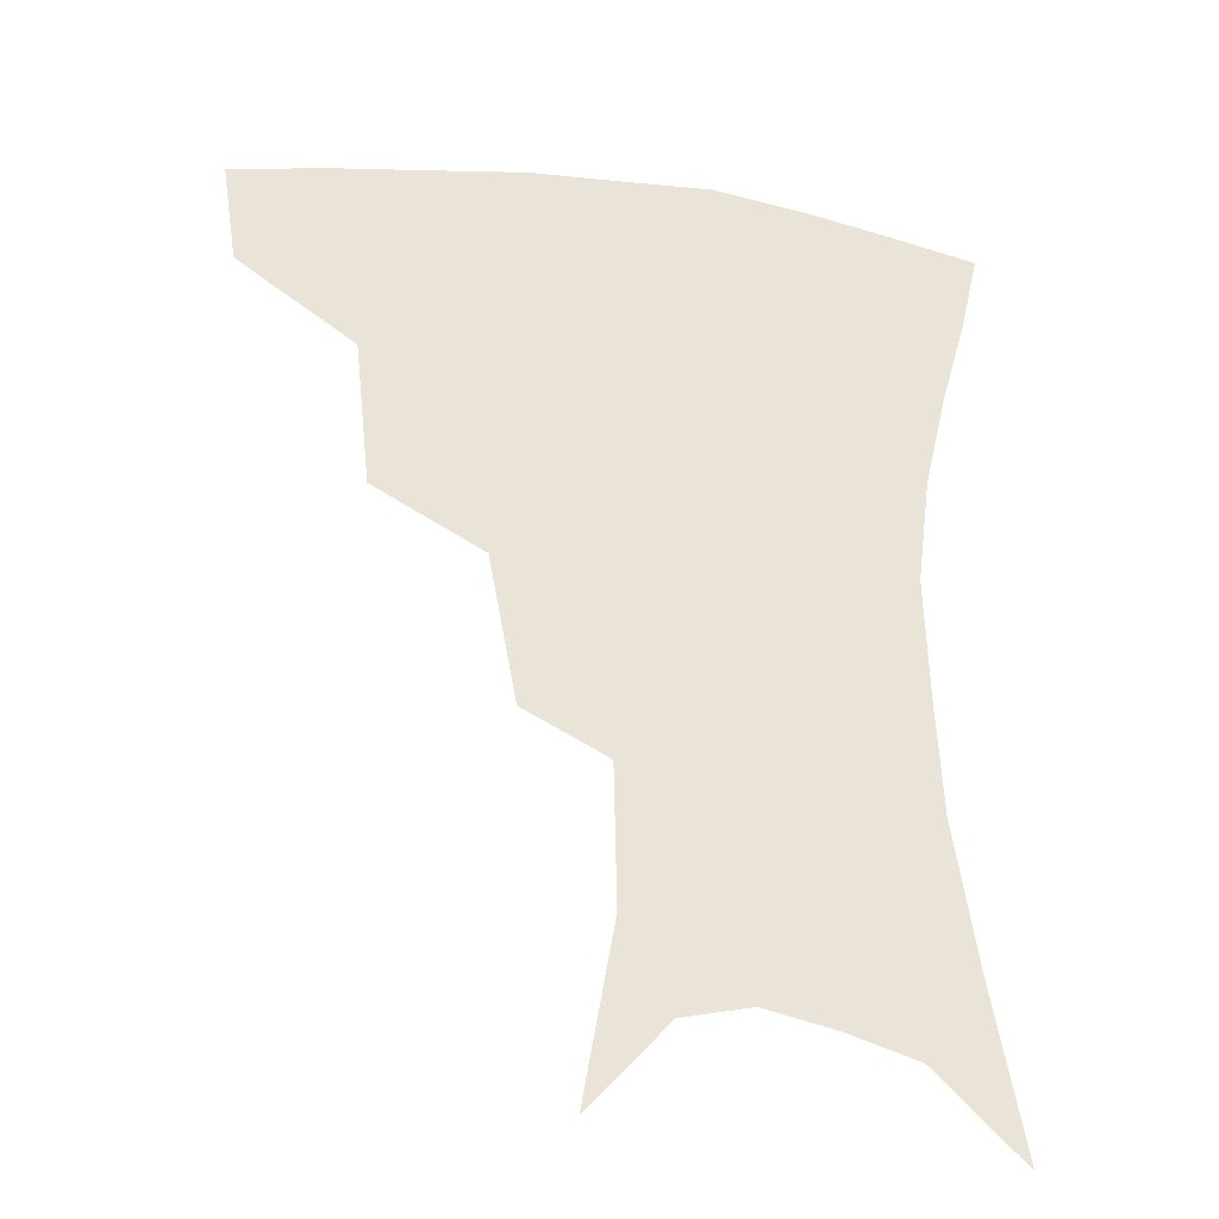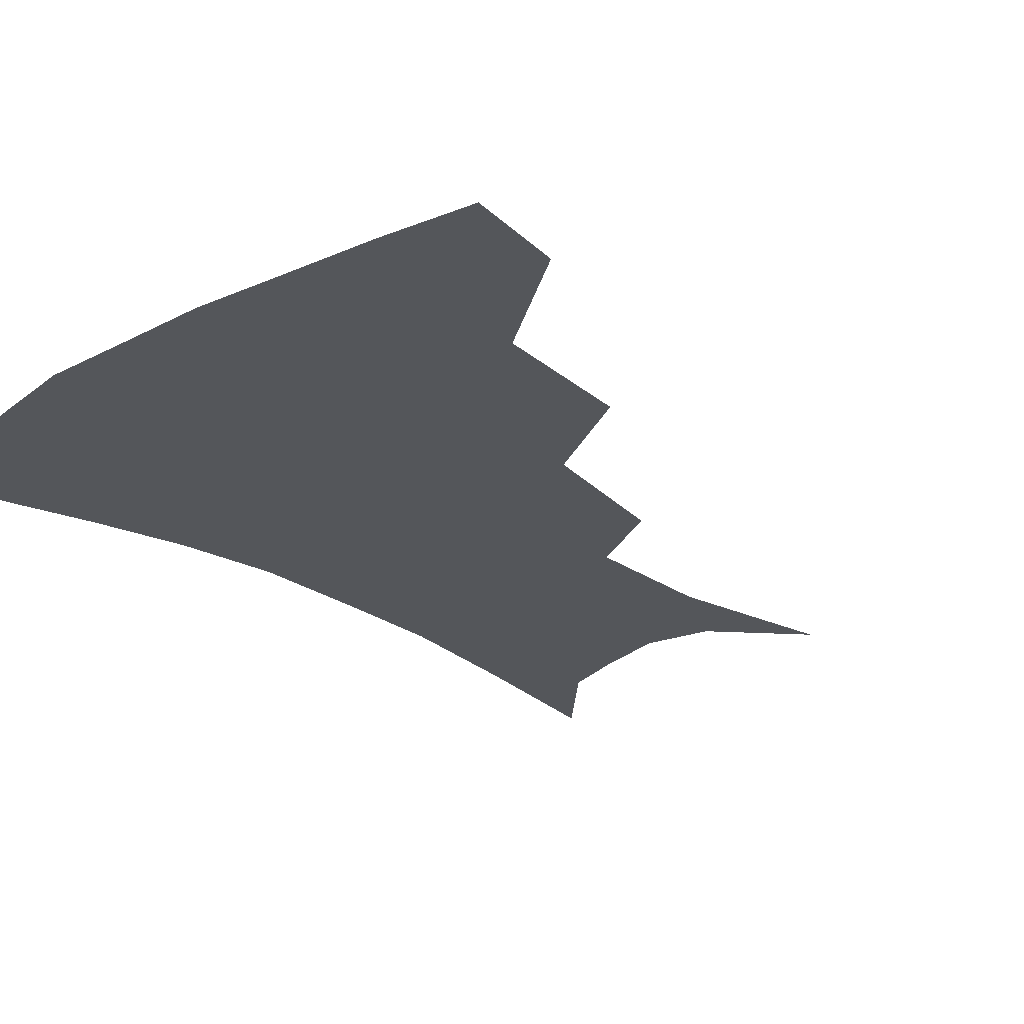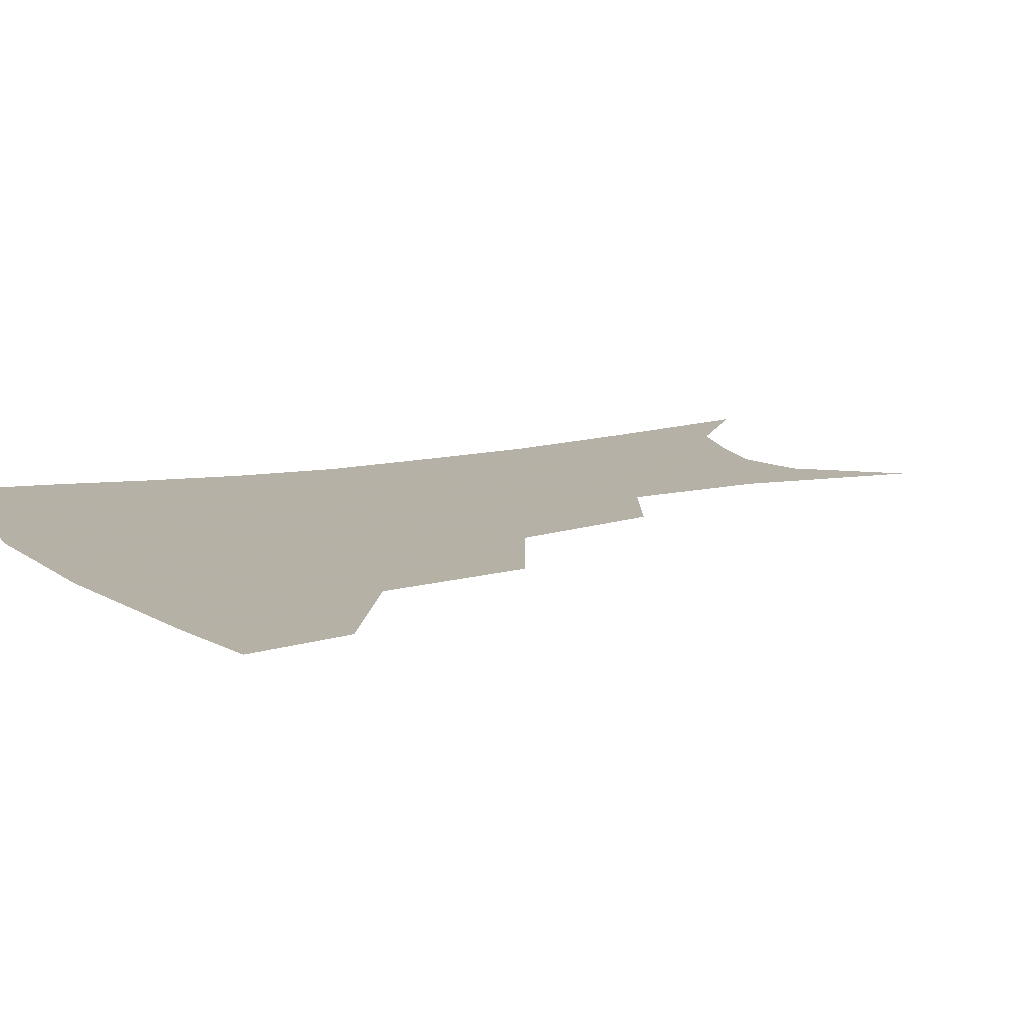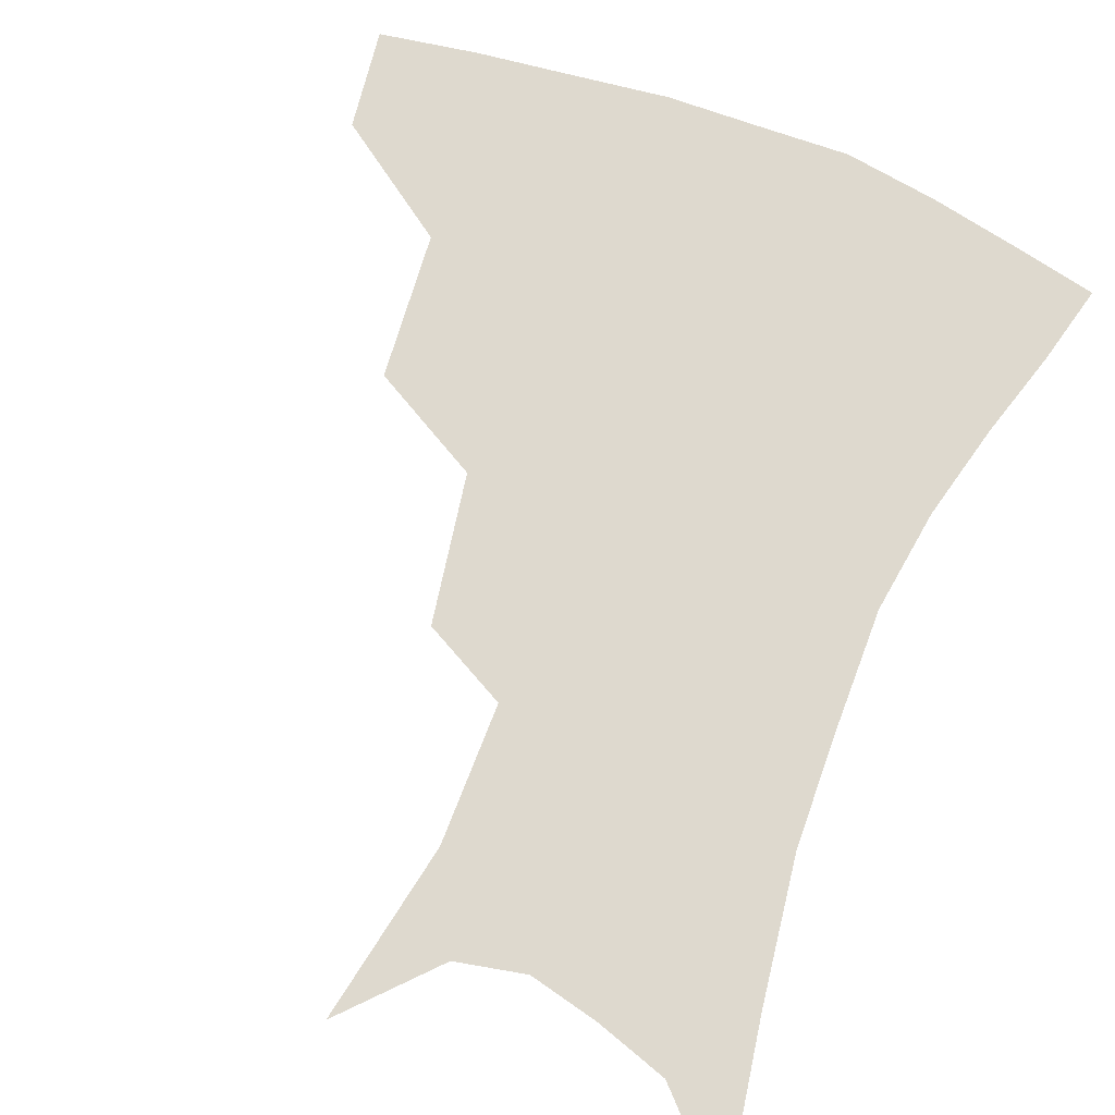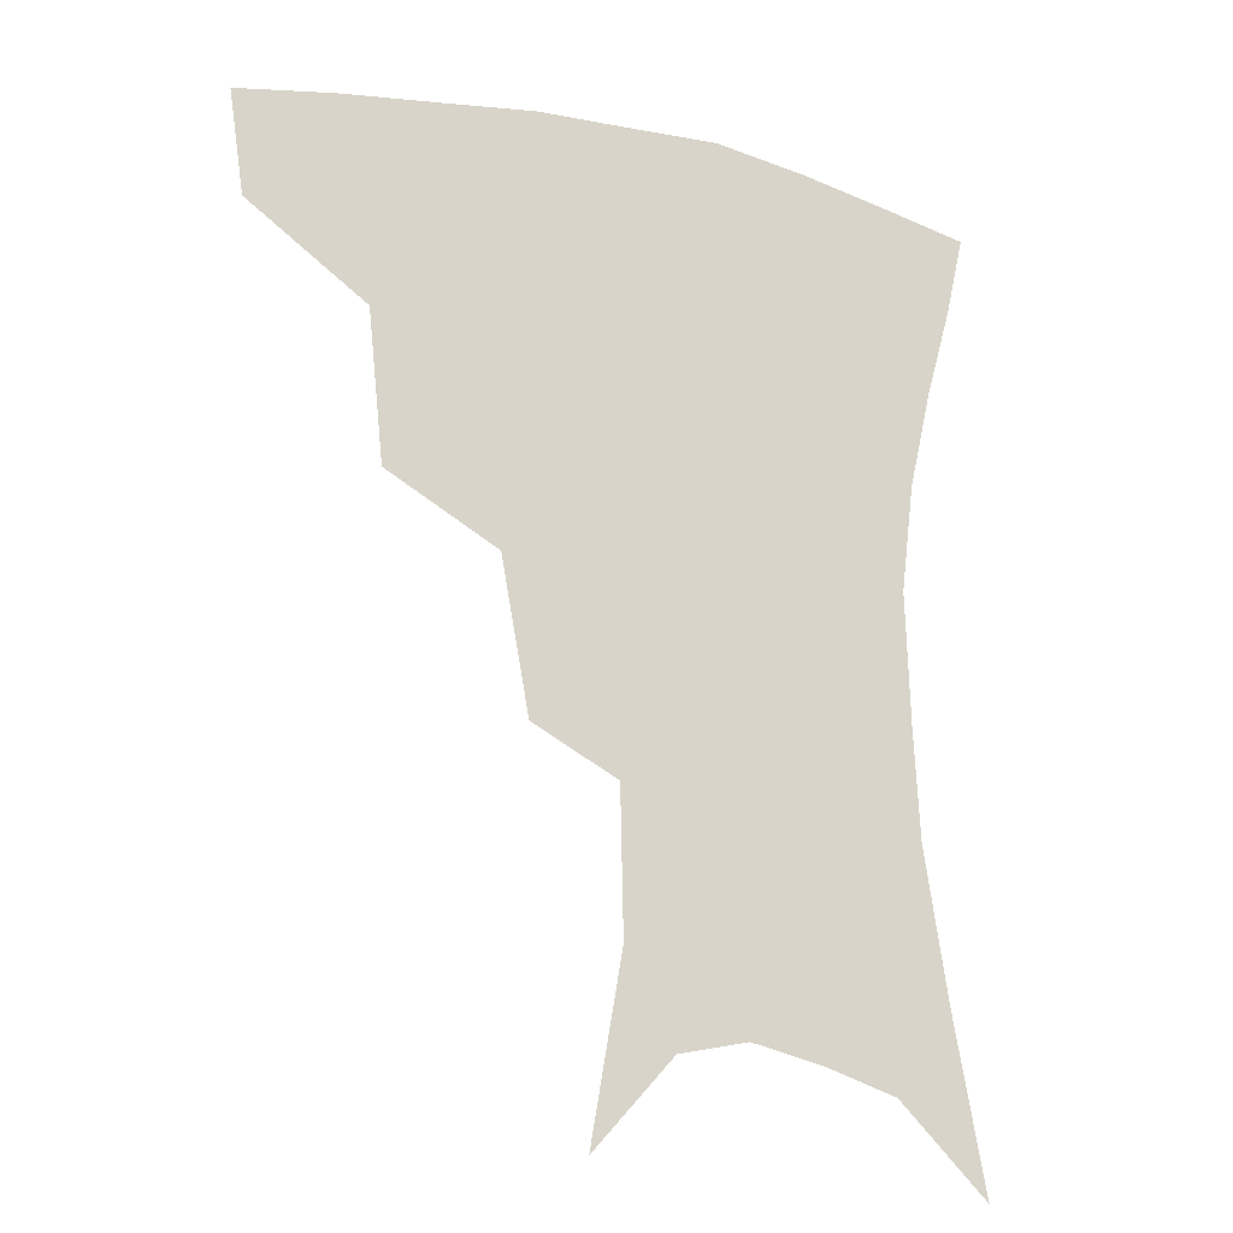
<metadata>
{"format":"obj","ext":"obj","renderer":"f3d","projection":"perspective","resolution":1024,"background":"white","views":[{"elev":-30.1,"azim":-11.6,"up":"+Y"},{"elev":-25.1,"azim":-137.1,"up":"+Z"},{"elev":12.1,"azim":-118.2,"up":"+Z"},{"elev":71.6,"azim":22.4,"up":"+Z"},{"elev":-18.9,"azim":-24.2,"up":"+Y"}]}
</metadata>
<code>
v 462.7 350.4 0
v 458.2 381 0
v 503.1 281.3 0
v 498.4 325.9 0
v 492.9 356.7 0
v 487.5 386.2 0
v 544.8 218.3 0
v 536.4 263.3 0
v 529.9 302.9 0
v 525.7 334.2 0
v 521.1 361.7 0
v 516.8 390.2 0
v 561.9 109.3 0
v 571.2 162.9 0
v 570.3 205.3 0
v 562.5 239.1 0
v 557.2 278.5 0
v 554.6 312.5 0
v 551.9 339.3 0
v 548.6 365.4 0
v 545 394.1 0
v 585.8 135.8 0
v 589.5 180.2 0
v 586 217.1 0
v 581.3 252.4 0
v 578.6 286.5 0
v 578.1 317.5 0
v 577.4 342.1 0
v 576.5 366.8 0
v 573.4 395.3 0
v 606.5 140.4 0
v 606.2 181.1 0
v 602.5 223.9 0
v 600 258.5 0
v 599.5 289.9 0
v 600.3 318.1 0
v 601.7 343 0
v 602.4 367.1 0
v 600.4 396.7 0
v 627.8 135.7 0
v 623.2 184.4 0
v 619.4 225.1 0
v 618.3 258.2 0
v 619.2 289.4 0
v 621.7 317.1 0
v 624.7 341.4 0
v 628.1 365.5 0
v 628.5 392.6 0
v 649.3 128.9 0
v 641.9 177.7 0
v 637.4 217.7 0
v 636.8 249.9 0
v 637.9 282.3 0
v 641.6 312.8 0
v 646.9 338.4 0
v 652.1 362.6 0
v 655.7 387.2 0
v 675.7 103 0
v 666.3 154.4 0
v 659.5 198 0
v 657.8 231.1 0
v 656.6 269.6 0
v 660.5 301.3 0
v 667.3 330.8 0
v 674.8 357.7 0
v 680.3 382 0
v 721 391 0
f 4 5 1
f 1 5 2
f 5 6 2
f 8 9 3
f 3 9 4
f 9 10 4
f 4 10 5
f 10 11 5
f 5 11 6
f 11 12 6
f 15 16 7
f 7 16 8
f 16 17 8
f 8 17 9
f 17 18 9
f 9 18 10
f 18 19 10
f 10 19 11
f 19 20 11
f 11 20 12
f 20 21 12
f 13 22 14
f 22 23 14
f 14 23 15
f 23 24 15
f 15 24 16
f 24 25 16
f 16 25 17
f 25 26 17
f 17 26 18
f 26 27 18
f 18 27 19
f 27 28 19
f 19 28 20
f 28 29 20
f 20 29 21
f 29 30 21
f 22 31 23
f 31 32 23
f 23 32 24
f 32 33 24
f 24 33 25
f 33 34 25
f 25 34 26
f 34 35 26
f 26 35 27
f 35 36 27
f 27 36 28
f 36 37 28
f 28 37 29
f 37 38 29
f 29 38 30
f 38 39 30
f 31 40 32
f 40 41 32
f 32 41 33
f 41 42 33
f 33 42 34
f 42 43 34
f 34 43 35
f 43 44 35
f 35 44 36
f 44 45 36
f 36 45 37
f 45 46 37
f 37 46 38
f 46 47 38
f 38 47 39
f 47 48 39
f 40 49 41
f 49 50 41
f 41 50 42
f 50 51 42
f 42 51 43
f 51 52 43
f 43 52 44
f 52 53 44
f 44 53 45
f 53 54 45
f 45 54 46
f 54 55 46
f 46 55 47
f 55 56 47
f 47 56 48
f 56 57 48
f 49 58 50
f 58 59 50
f 50 59 51
f 59 60 51
f 51 60 52
f 60 61 52
f 52 61 53
f 61 62 53
f 53 62 54
f 62 63 54
f 54 63 55
f 63 64 55
f 55 64 56
f 64 65 56
f 56 65 57
f 65 66 57

</code>
